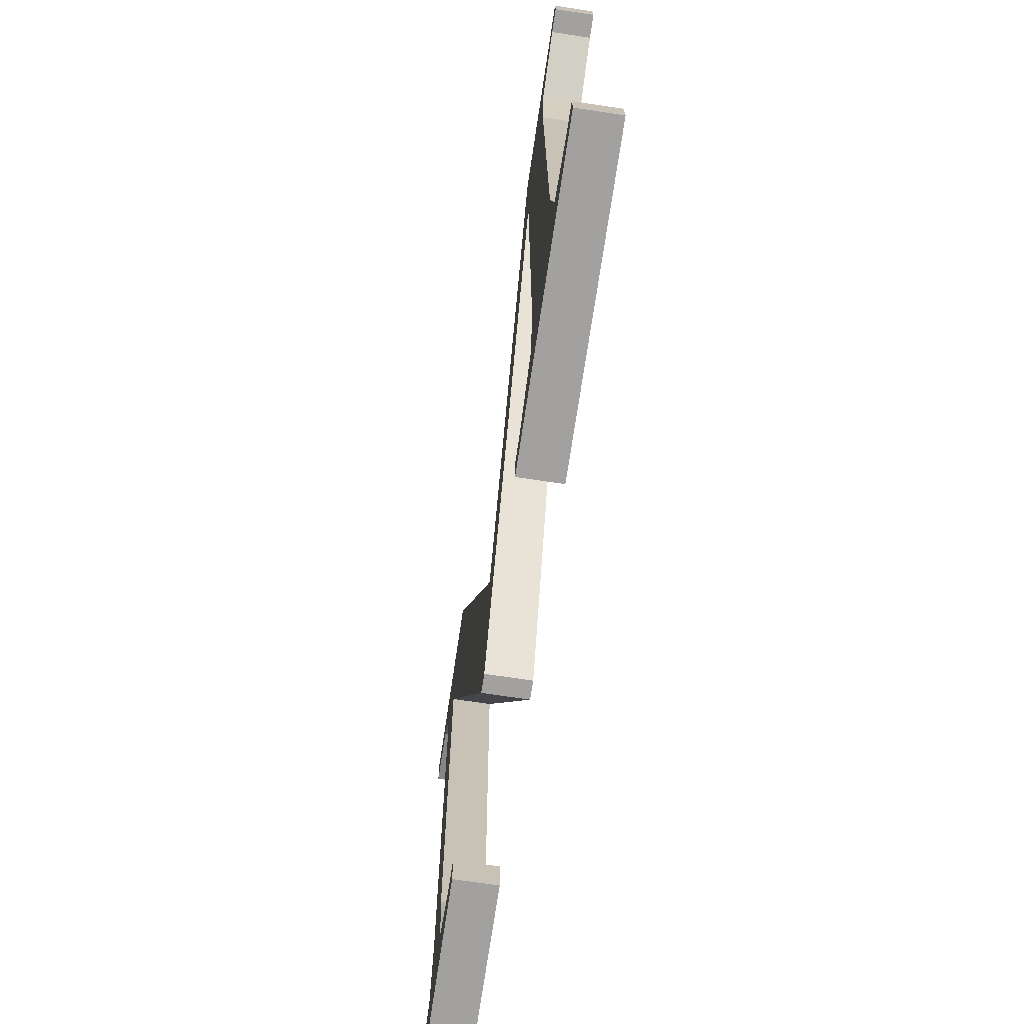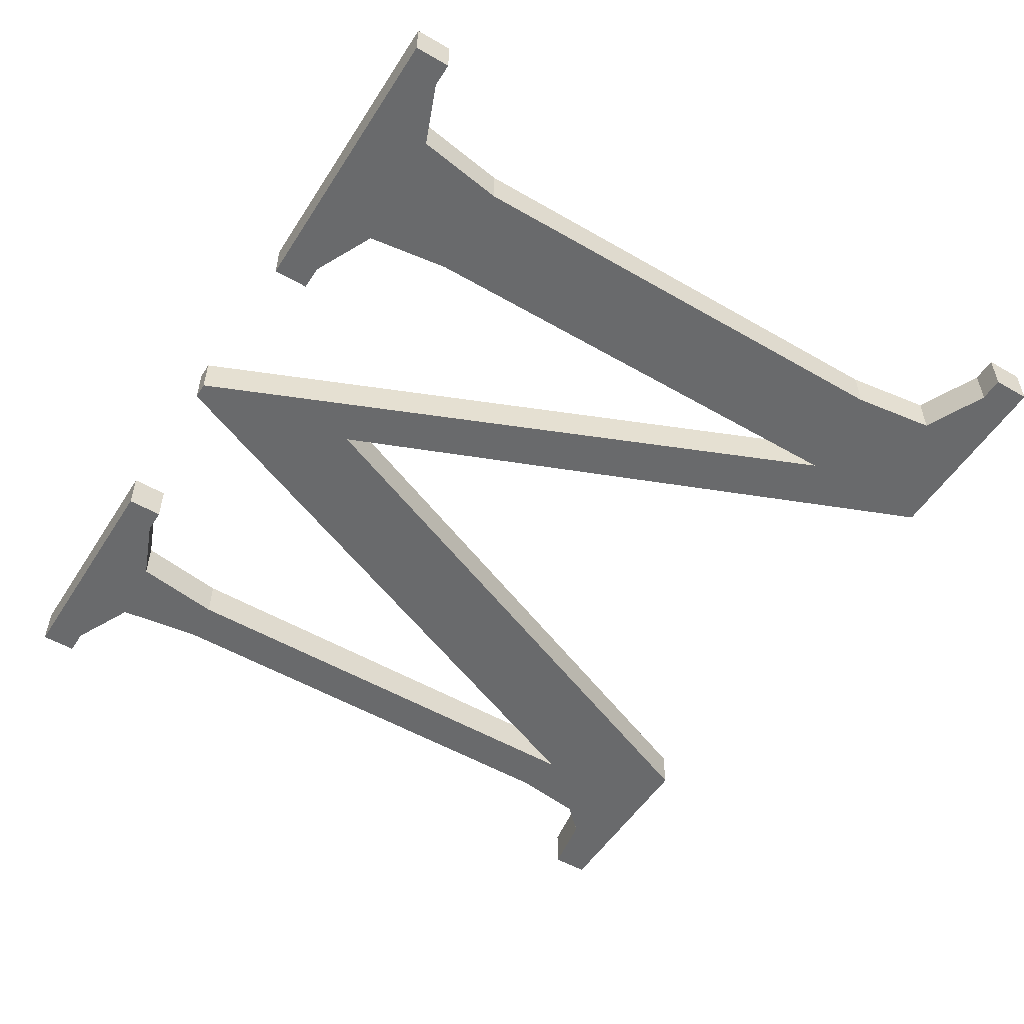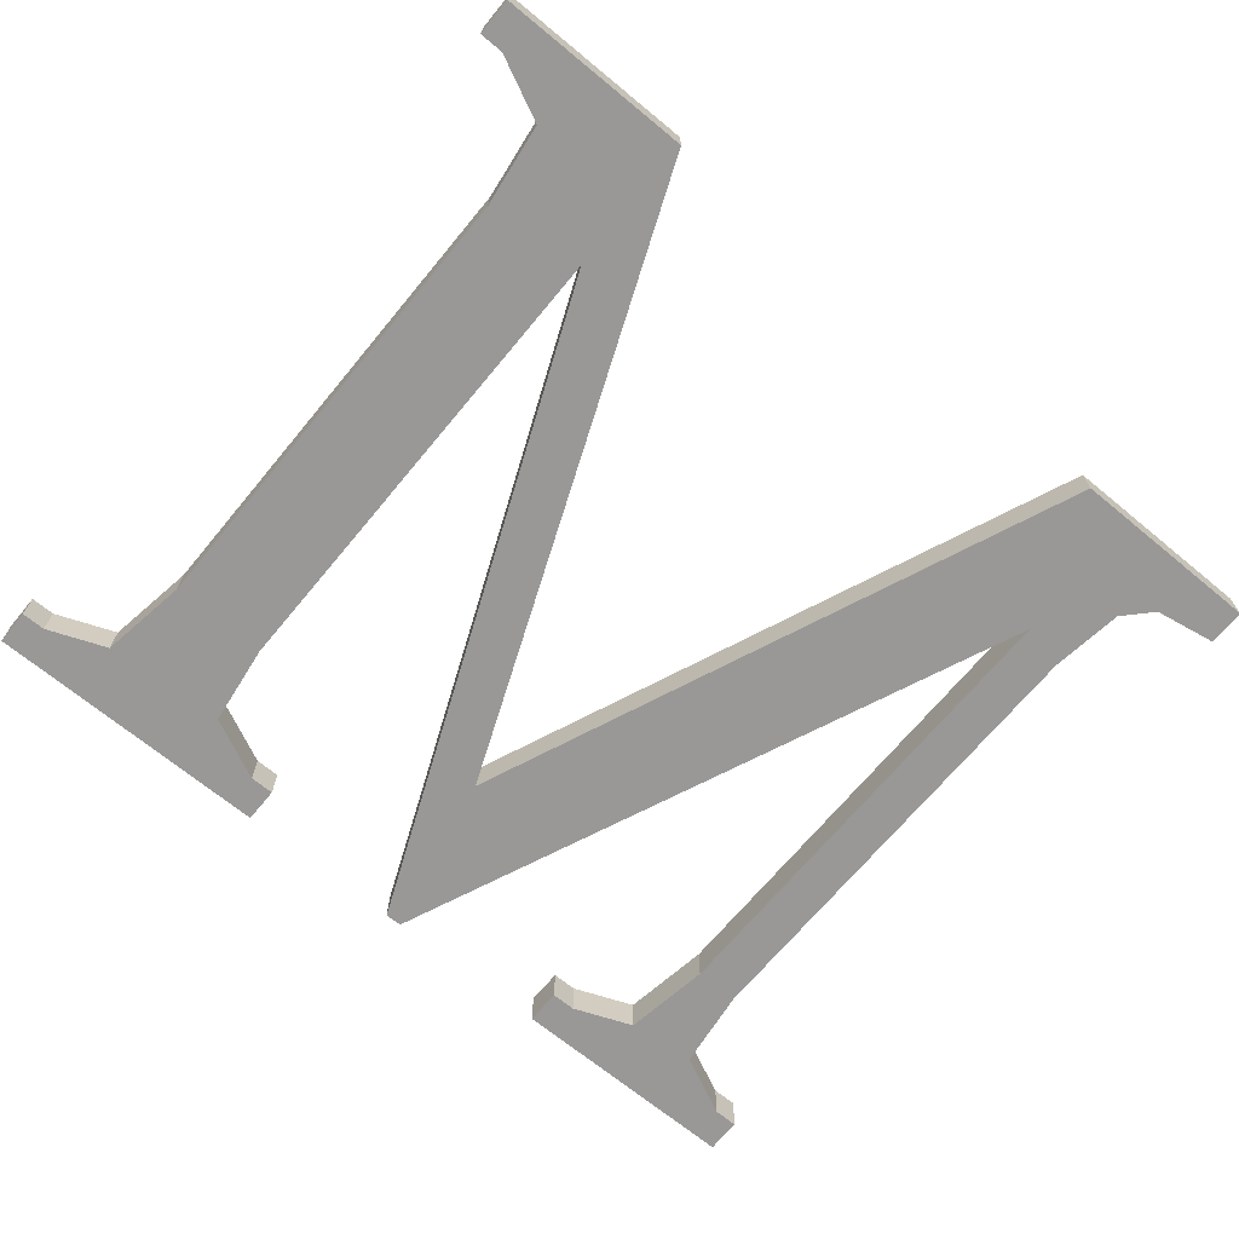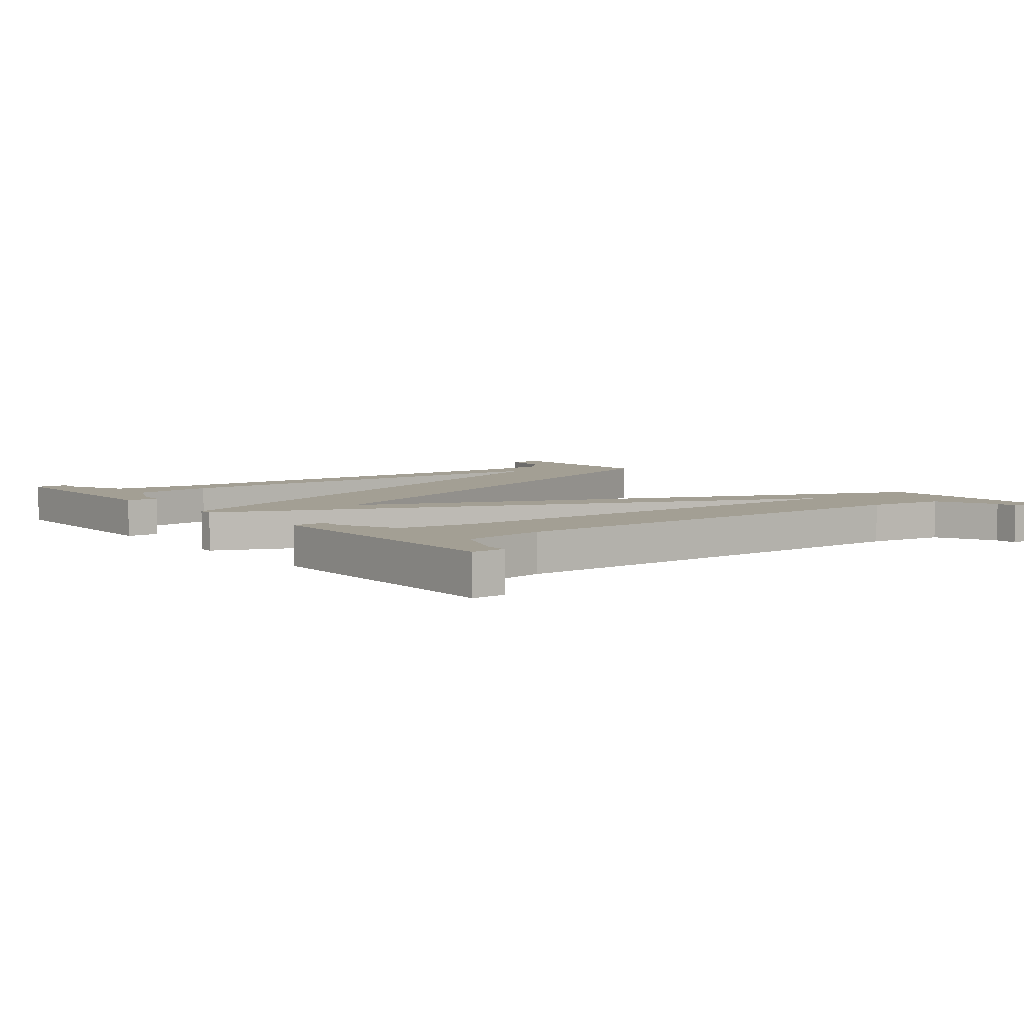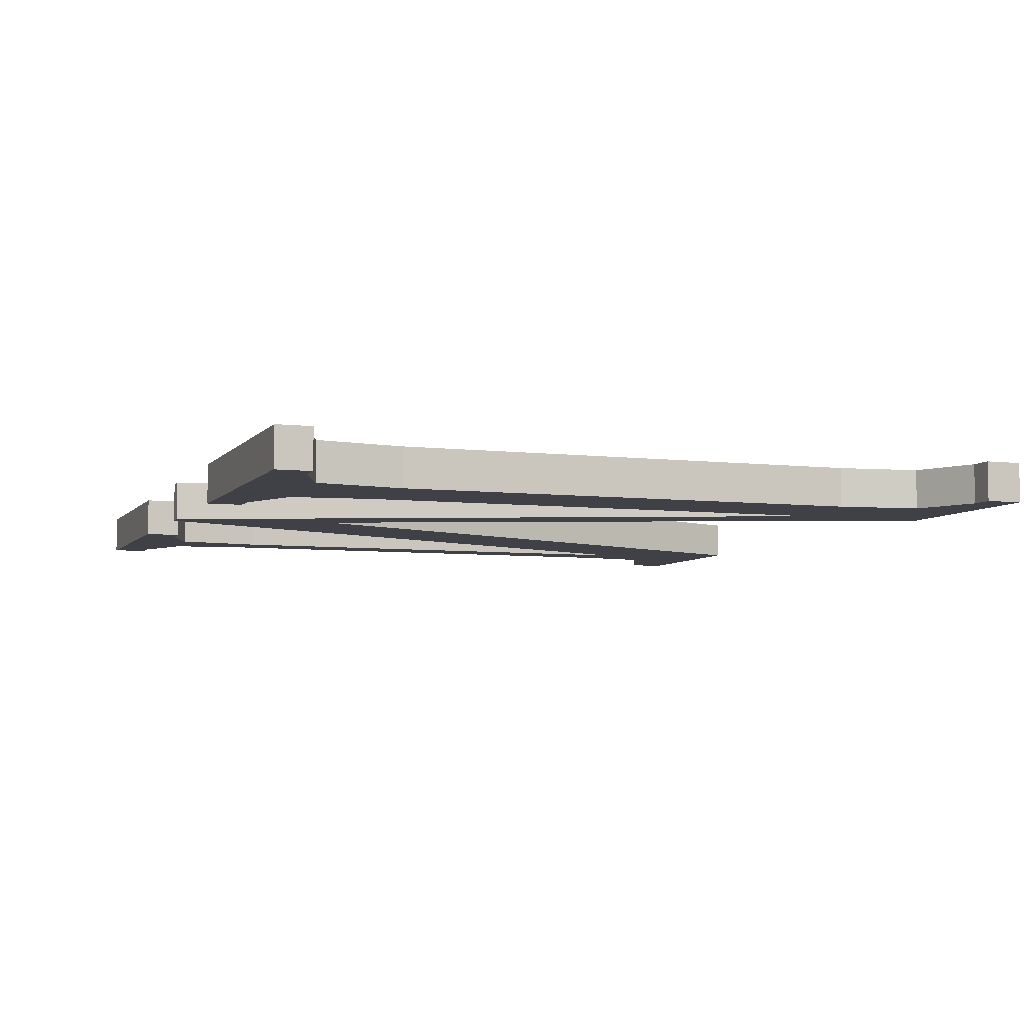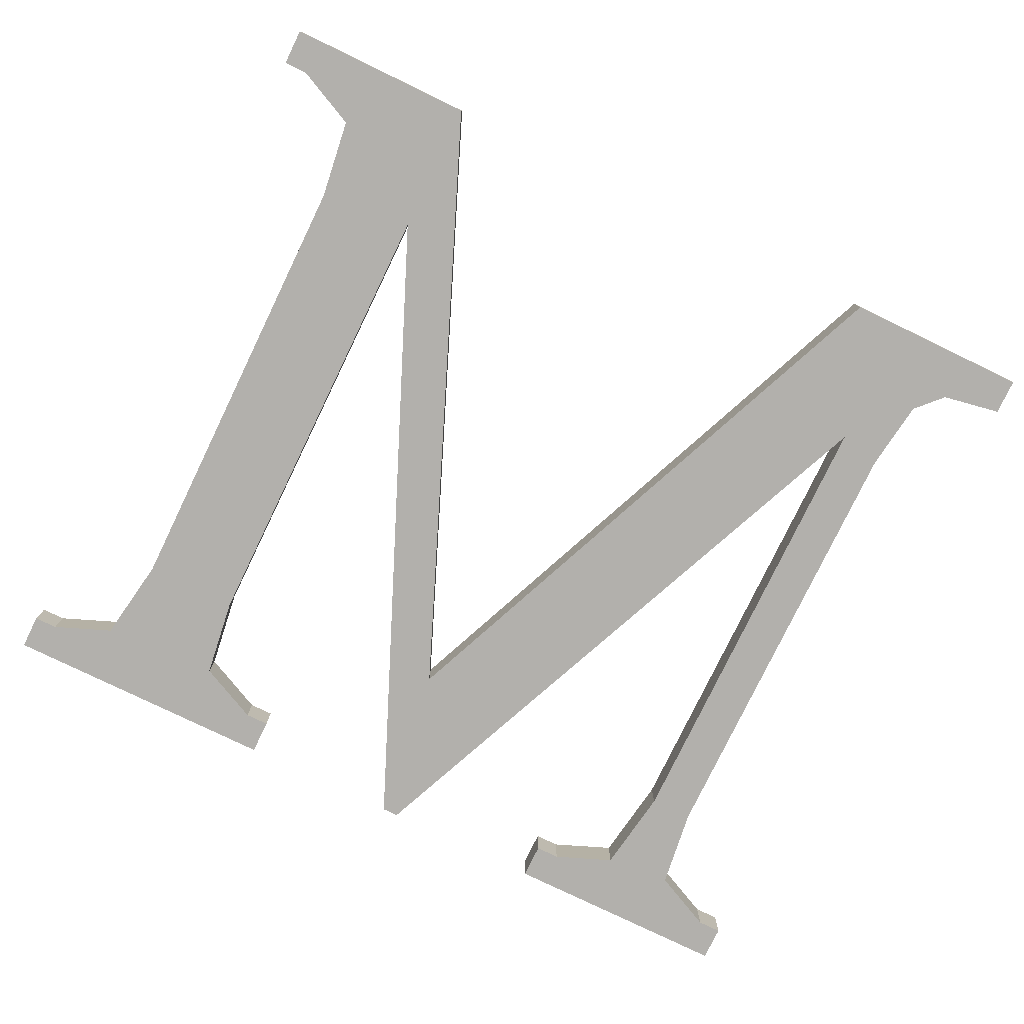
<metadata>
{"format":"obj","ext":"obj","renderer":"f3d","projection":"perspective","resolution":1024,"background":"white","views":[{"elev":-72.3,"azim":81.5,"up":"+Y"},{"elev":-52.9,"azim":58.1,"up":"+Z"},{"elev":-68.7,"azim":140.4,"up":"+Z"},{"elev":5.3,"azim":52.4,"up":"+Z"},{"elev":-6.0,"azim":69.9,"up":"+Z"},{"elev":-78.6,"azim":154.2,"up":"+Z"}]}
</metadata>
<code>
v -14.81 45.95 -1.197
v -26.47 45.95 -1.197
v -26.47 43.72 -1.197
v -22.81 43.06 -1.197
v -21.25 41.42 -1.197
v -20.64 37.01 -1.197
v -20.64 8.836 -1.197
v -21.31 3.888 -1.197
v -25.01 2.126 -1.197
v -26.47 2.126 -1.197
v -26.47 0 -1.197
v -12.14 0 -1.197
v -12.14 2.126 -1.197
v -13.6 2.126 -1.197
v -17.15 3.549 -1.197
v -17.97 8.836 -1.197
v -17.97 37.69 -1.197
v -2.064 0 -1.197
v -1.062 0 -1.197
v 14.81 37.69 -1.197
v 14.81 8.836 -1.197
v 14.14 3.888 -1.197
v 10.44 2.126 -1.197
v 8.984 2.126 -1.197
v 8.984 0 -1.197
v 26.47 0 -1.197
v 26.47 2.126 -1.197
v 25.04 2.126 -1.197
v 21.49 3.549 -1.197
v 20.64 8.836 -1.197
v 20.64 37.01 -1.197
v 21.31 41.96 -1.197
v 25.04 43.72 -1.197
v 26.47 43.72 -1.197
v 26.47 45.95 -1.197
v 14.81 45.95 -1.197
v 0.1212 9.997 -1.197
v -14.81 45.95 1.197
v -26.47 45.95 1.197
v -26.47 43.72 1.197
v -22.81 43.06 1.197
v -21.25 41.42 1.197
v -20.64 37.01 1.197
v -20.64 8.836 1.197
v -21.31 3.888 1.197
v -25.01 2.126 1.197
v -26.47 2.126 1.197
v -26.47 0 1.197
v -12.14 0 1.197
v -12.14 2.126 1.197
v -13.6 2.126 1.197
v -17.15 3.549 1.197
v -17.97 8.836 1.197
v -17.97 37.69 1.197
v -2.064 0 1.197
v -1.062 0 1.197
v 14.81 37.69 1.197
v 14.81 8.836 1.197
v 14.14 3.888 1.197
v 10.44 2.126 1.197
v 8.984 2.126 1.197
v 8.984 0 1.197
v 26.47 0 1.197
v 26.47 2.126 1.197
v 25.04 2.126 1.197
v 21.49 3.549 1.197
v 20.64 8.836 1.197
v 20.64 37.01 1.197
v 21.31 41.96 1.197
v 25.04 43.72 1.197
v 26.47 43.72 1.197
v 26.47 45.95 1.197
v 14.81 45.95 1.197
v 0.1212 9.997 1.197
f 36 35 34 33
f 33 32 36
f 28 27 26 25
f 29 28 25 23
f 24 23 25
f 23 22 29
f 30 29 22 21
f 31 30 21 20
f 14 13 12 11
f 15 14 11 9
f 10 9 11
f 9 8 15
f 16 15 8 7
f 17 16 7 6
f 17 6 5 1
f 3 2 1 4
f 4 1 5
f 17 1 37 18
f 19 18 37 20
f 37 36 20
f 20 36 32 31
f 1 2 39 38
f 2 3 40 39
f 3 4 41 40
f 4 5 42 41
f 5 6 43 42
f 6 7 44 43
f 7 8 45 44
f 8 9 46 45
f 9 10 47 46
f 10 11 48 47
f 11 12 49 48
f 12 13 50 49
f 13 14 51 50
f 14 15 52 51
f 15 16 53 52
f 16 17 54 53
f 17 18 55 54
f 18 19 56 55
f 19 20 57 56
f 20 21 58 57
f 21 22 59 58
f 22 23 60 59
f 23 24 61 60
f 24 25 62 61
f 25 26 63 62
f 26 27 64 63
f 27 28 65 64
f 28 29 66 65
f 29 30 67 66
f 30 31 68 67
f 31 32 69 68
f 32 33 70 69
f 33 34 71 70
f 34 35 72 71
f 35 36 73 72
f 36 37 74 73
f 37 1 38 74
f 38 39 40 41
f 41 42 38
f 46 47 48 49
f 45 46 49 51
f 50 51 49
f 51 52 45
f 45 52 53 44
f 43 44 53 54
f 42 43 54 38
f 74 38 54 55
f 74 55 56 57
f 74 57 73
f 60 61 62 63
f 59 60 63 65
f 64 65 63
f 65 66 59
f 59 66 67 58
f 57 58 67 68
f 71 72 70
f 70 72 73 69
f 69 73 57 68

</code>
